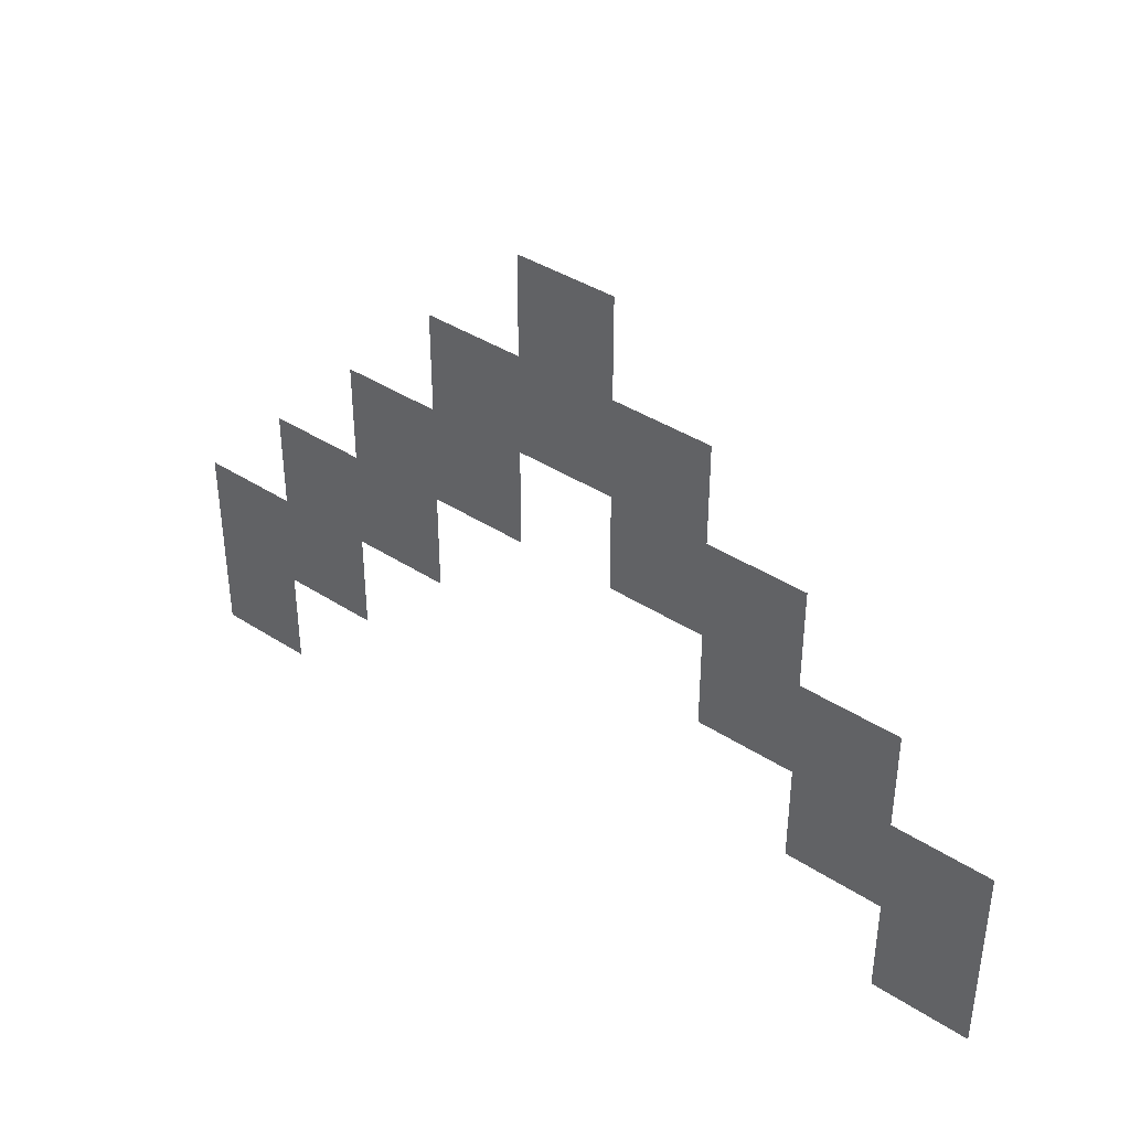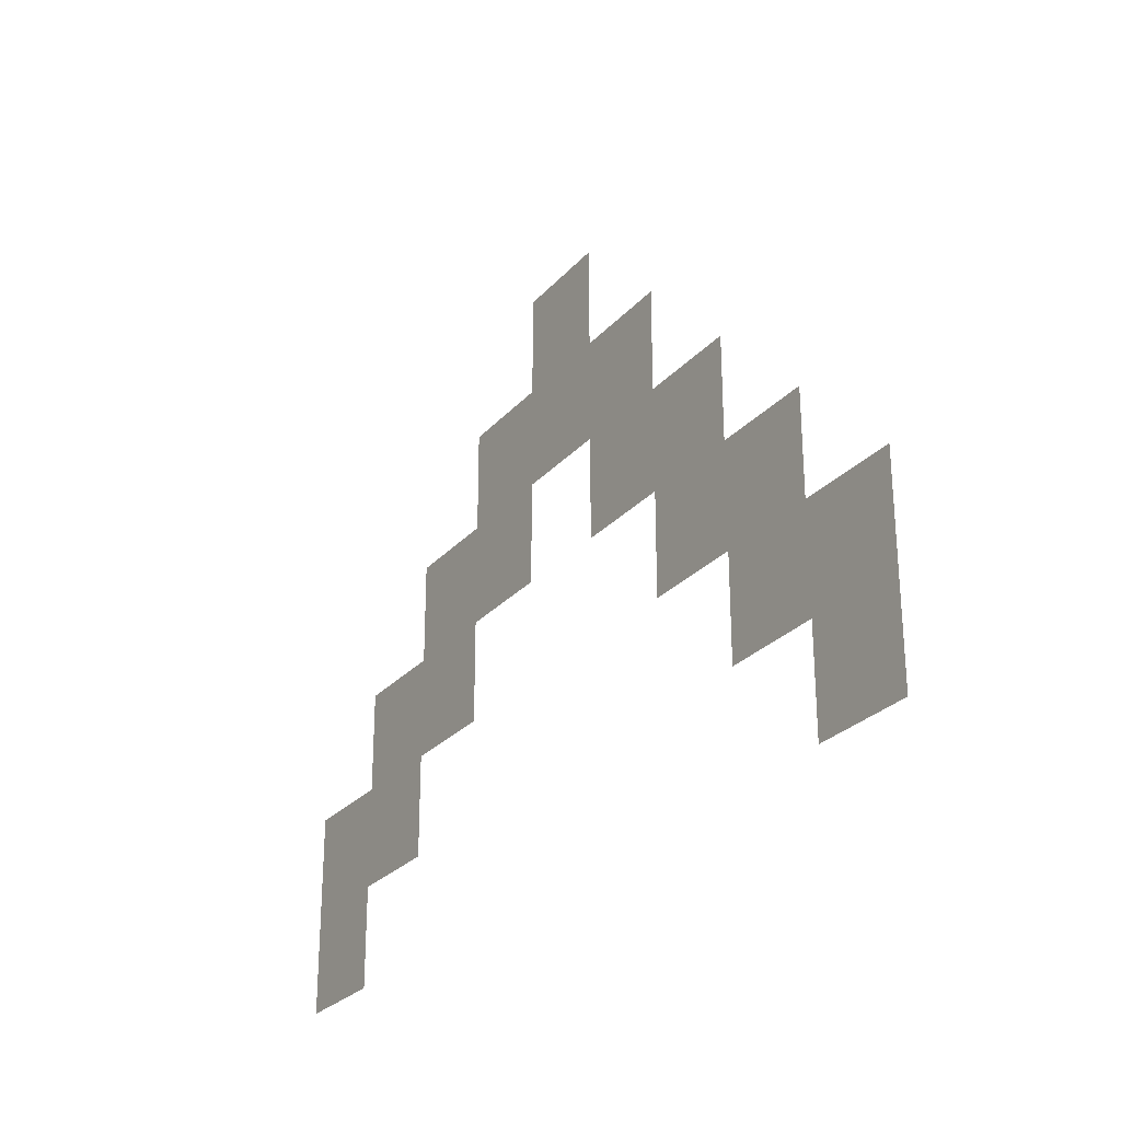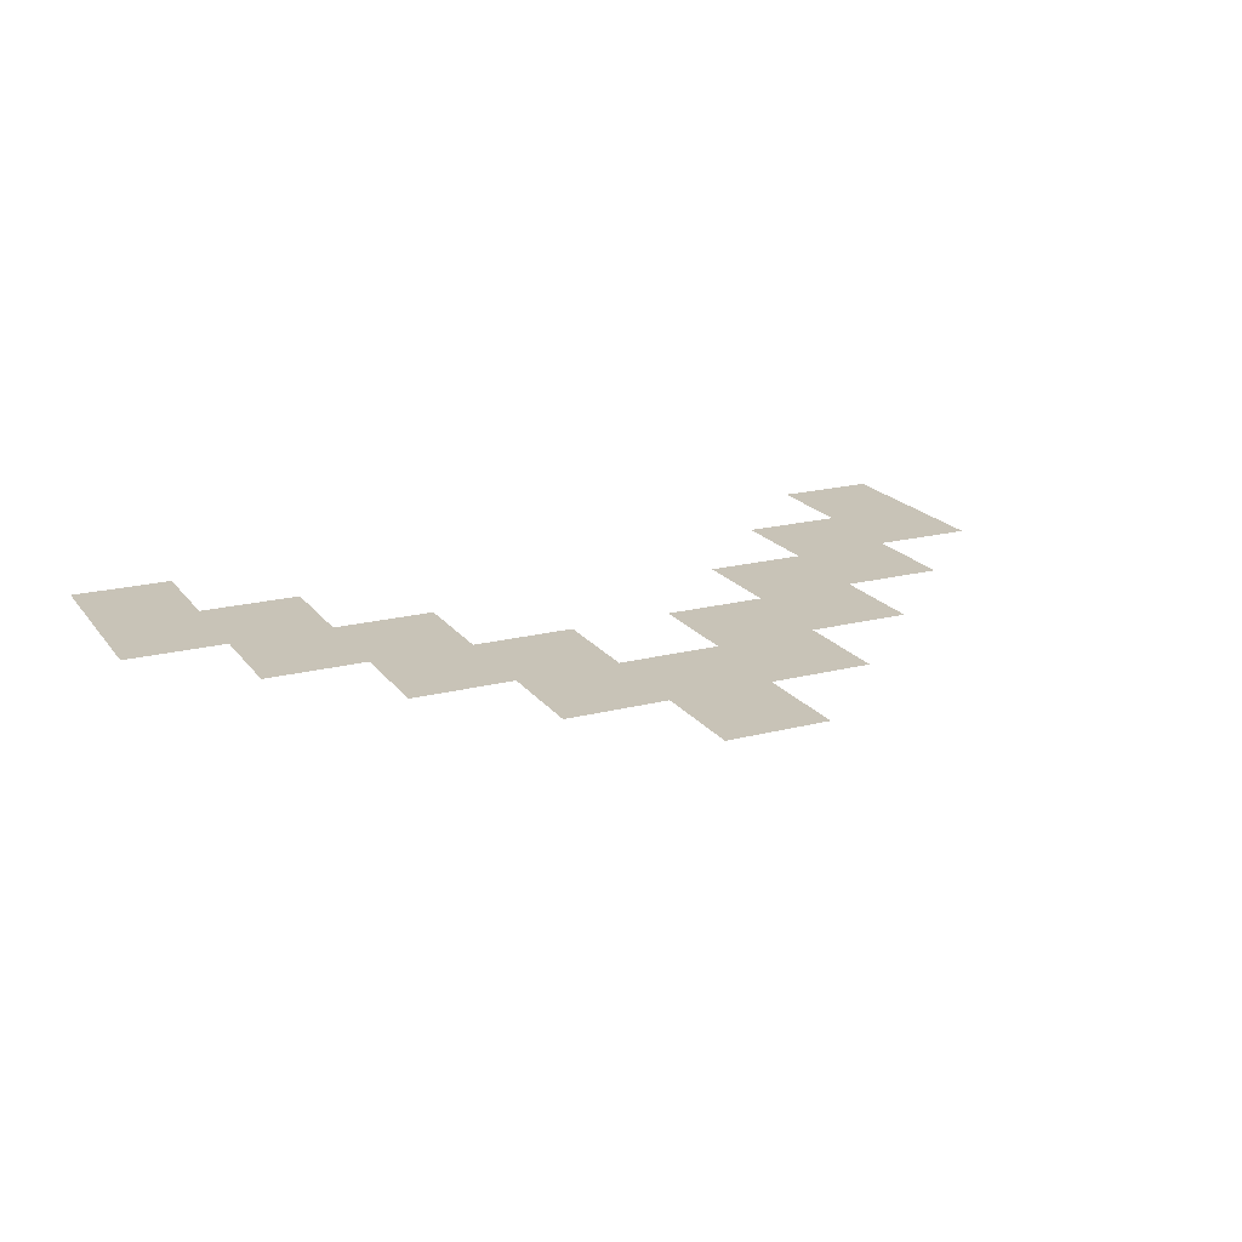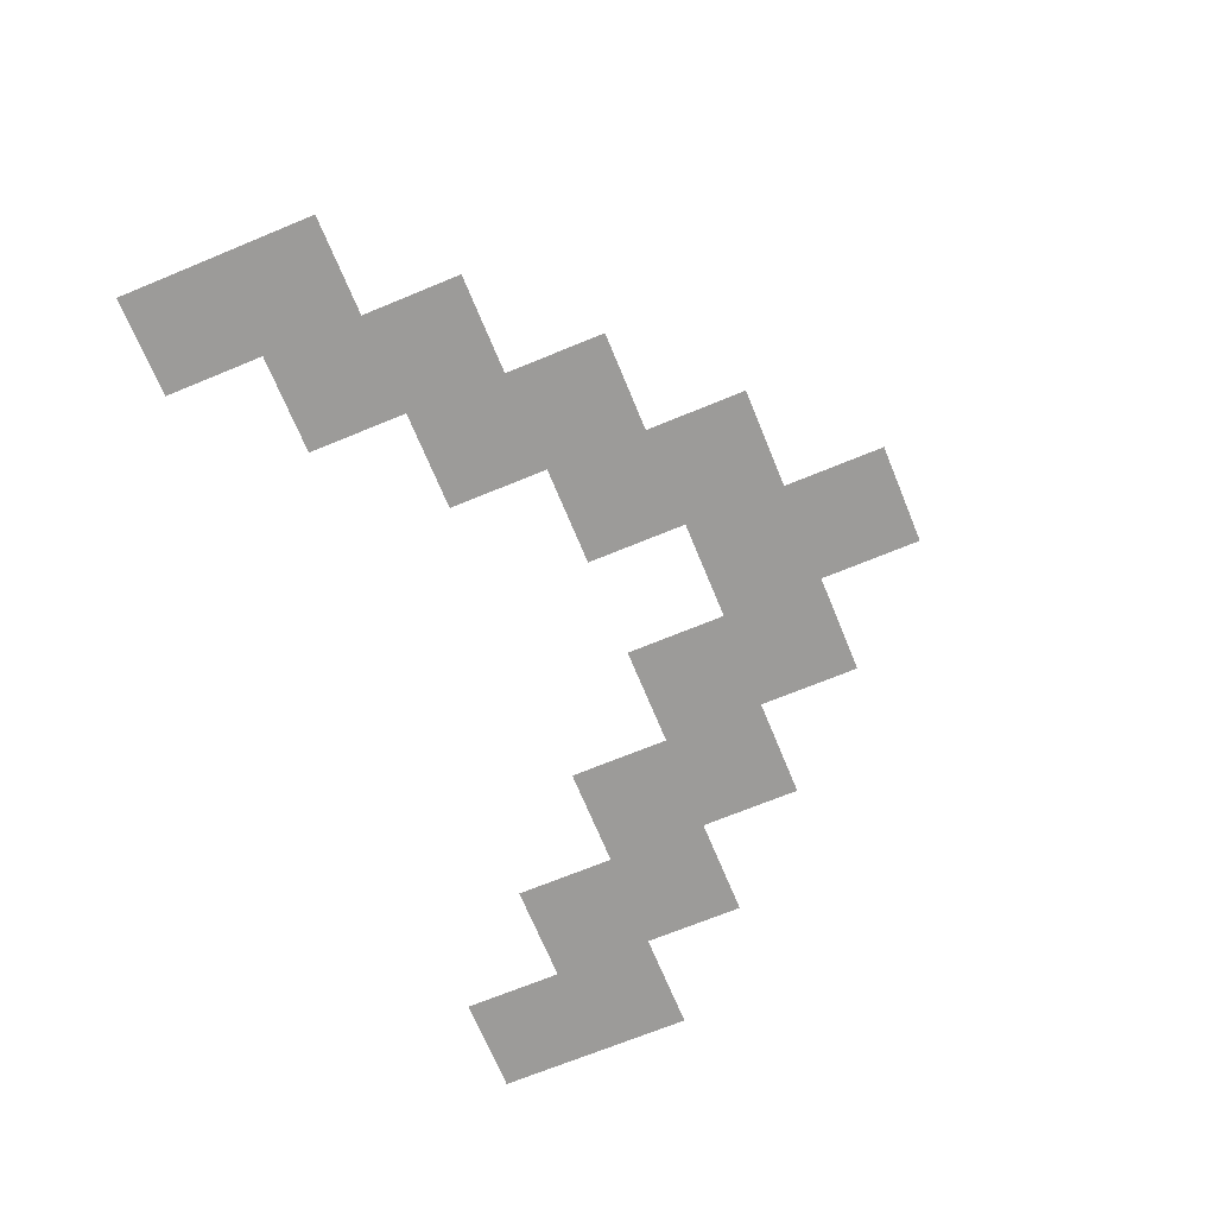
<metadata>
{"format":"obj","ext":"obj","renderer":"f3d","projection":"perspective","resolution":1024,"background":"white","views":[{"elev":39.4,"azim":-141.0,"up":"+Y"},{"elev":-27.1,"azim":58.1,"up":"+Y"},{"elev":19.6,"azim":154.3,"up":"+Z"},{"elev":-69.8,"azim":112.4,"up":"+Z"}]}
</metadata>
<code>
v -100 -29 0
v -101 -29 0
v -101 -28 0
v -100 -28 0
v -101 -30 0
v -102 -30 0
v -102 -29 0
v -101 -29 0
v -100 -30 0
v -101 -30 0
v -101 -29 0
v -100 -29 0
v -99 -30 0
v -100 -30 0
v -100 -29 0
v -99 -29 0
v -102 -31 0
v -103 -31 0
v -103 -30 0
v -102 -30 0
v -101 -31 0
v -102 -31 0
v -102 -30 0
v -101 -30 0
v -99 -31 0
v -100 -31 0
v -100 -30 0
v -99 -30 0
v -98 -31 0
v -99 -31 0
v -99 -30 0
v -98 -30 0
v -103 -32 0
v -104 -32 0
v -104 -31 0
v -103 -31 0
v -102 -32 0
v -103 -32 0
v -103 -31 0
v -102 -31 0
v -98 -32 0
v -99 -32 0
v -99 -31 0
v -98 -31 0
v -97 -32 0
v -98 -32 0
v -98 -31 0
v -97 -31 0
v -104 -33 0
v -105 -33 0
v -105 -32 0
v -104 -32 0
v -103 -33 0
v -104 -33 0
v -104 -32 0
v -103 -32 0
v -97 -33 0
v -98 -33 0
v -98 -32 0
v -97 -32 0
v -96 -33 0
v -97 -33 0
v -97 -32 0
v -96 -32 0
v -104 -34 0
v -105 -34 0
v -105 -33 0
v -104 -33 0
v -96 -34 0
v -97 -34 0
v -97 -33 0
v -96 -33 0
g AstralaProperNorth_mesh_0021
f 1 2 3 4
f 5 6 7 8
f 9 10 11 12
f 13 14 15 16
f 17 18 19 20
f 21 22 23 24
f 25 26 27 28
f 29 30 31 32
f 33 34 35 36
f 37 38 39 40
f 41 42 43 44
f 45 46 47 48
f 49 50 51 52
f 53 54 55 56
f 57 58 59 60
f 61 62 63 64
f 65 66 67 68
f 69 70 71 72

</code>
